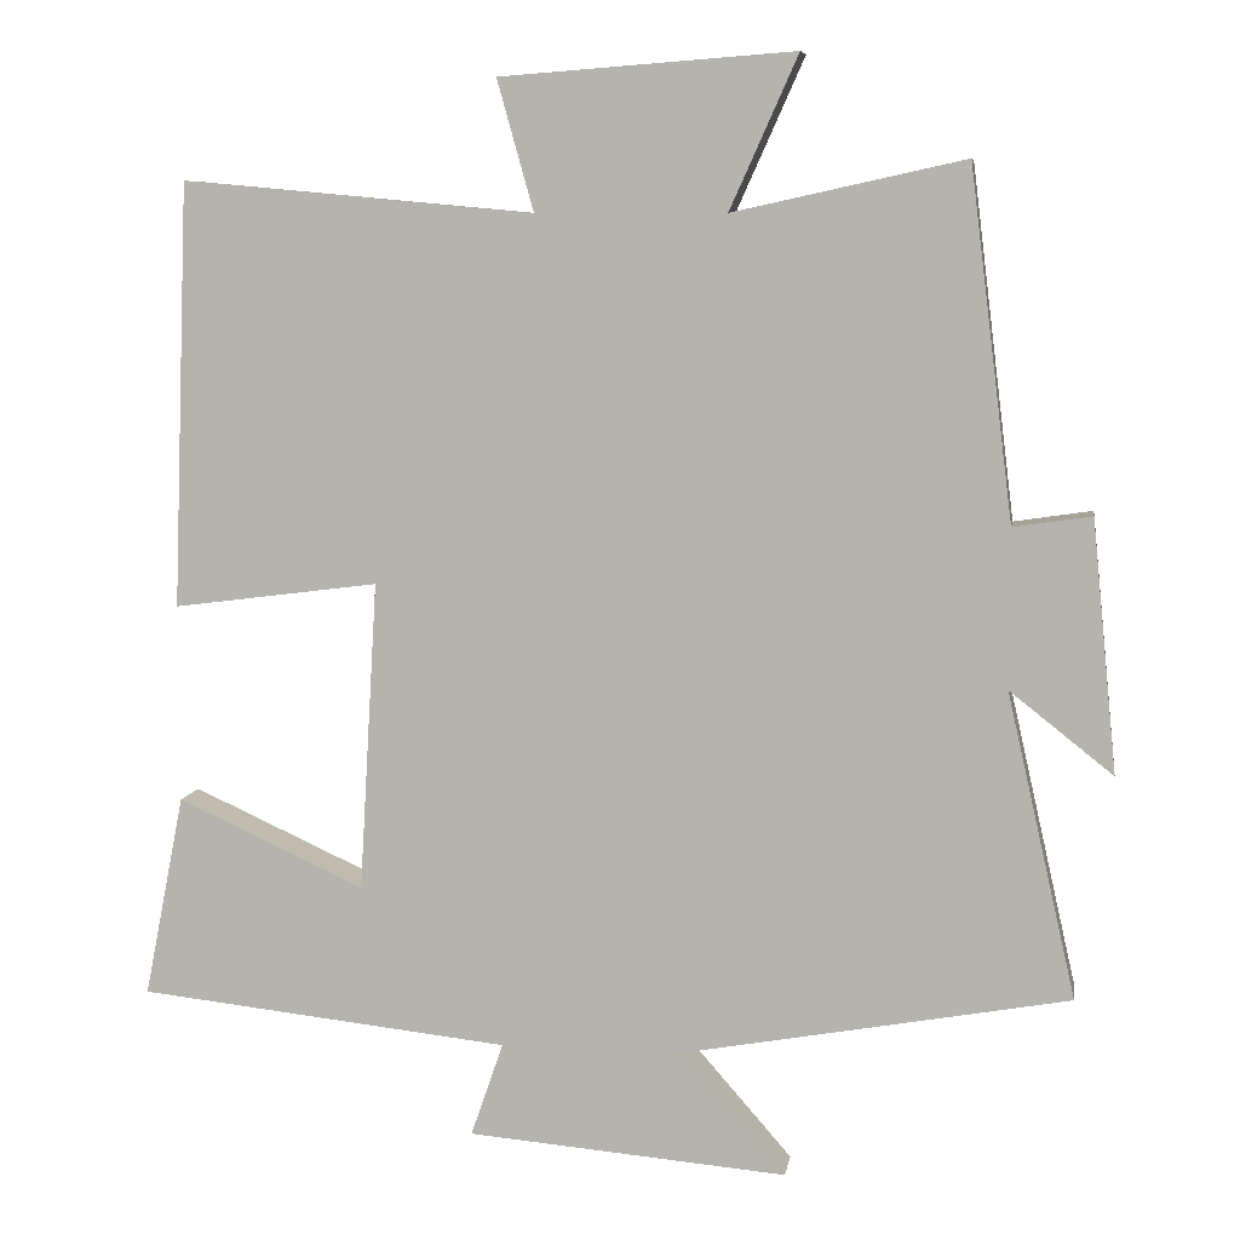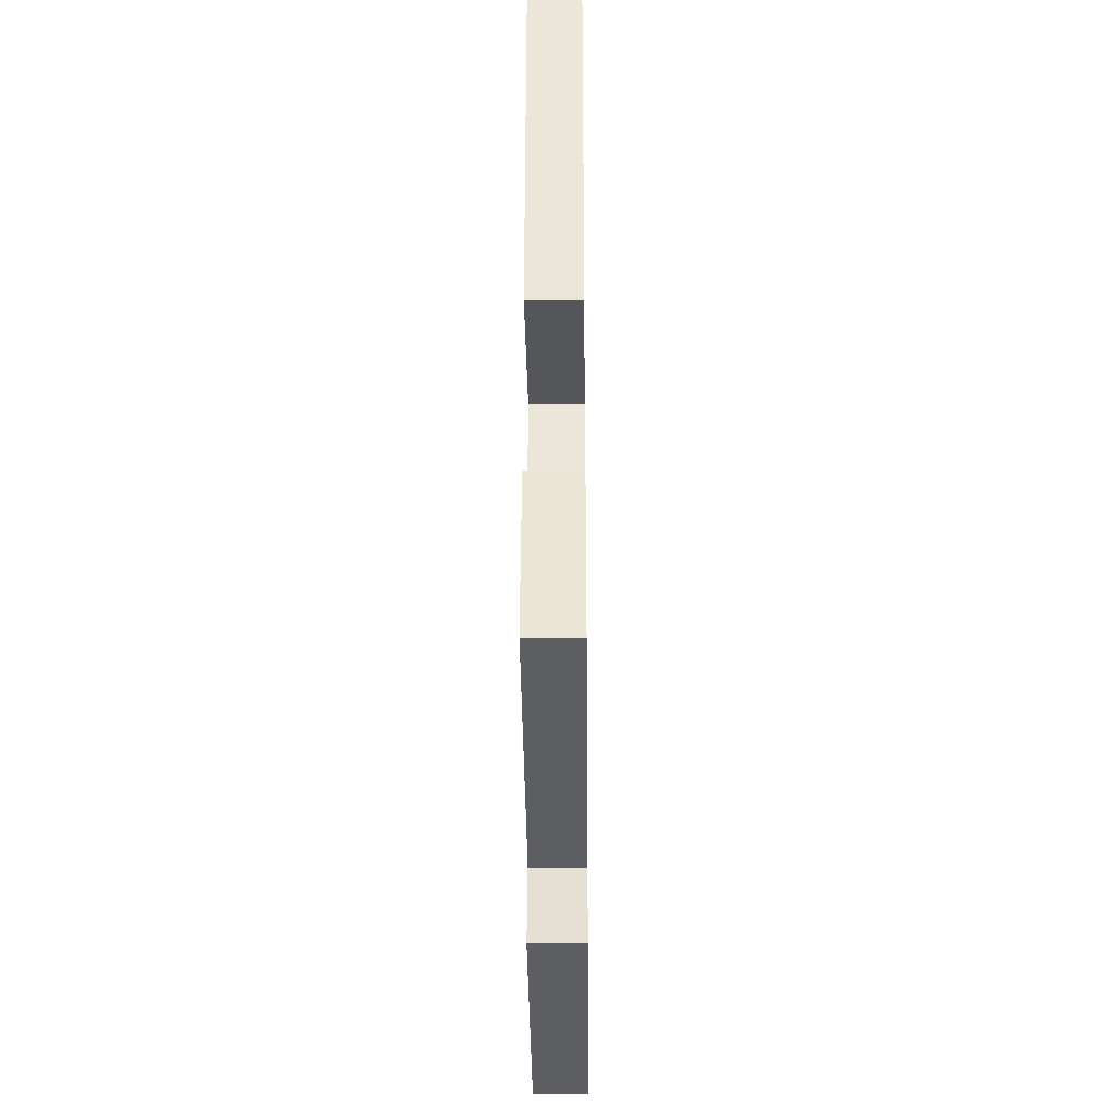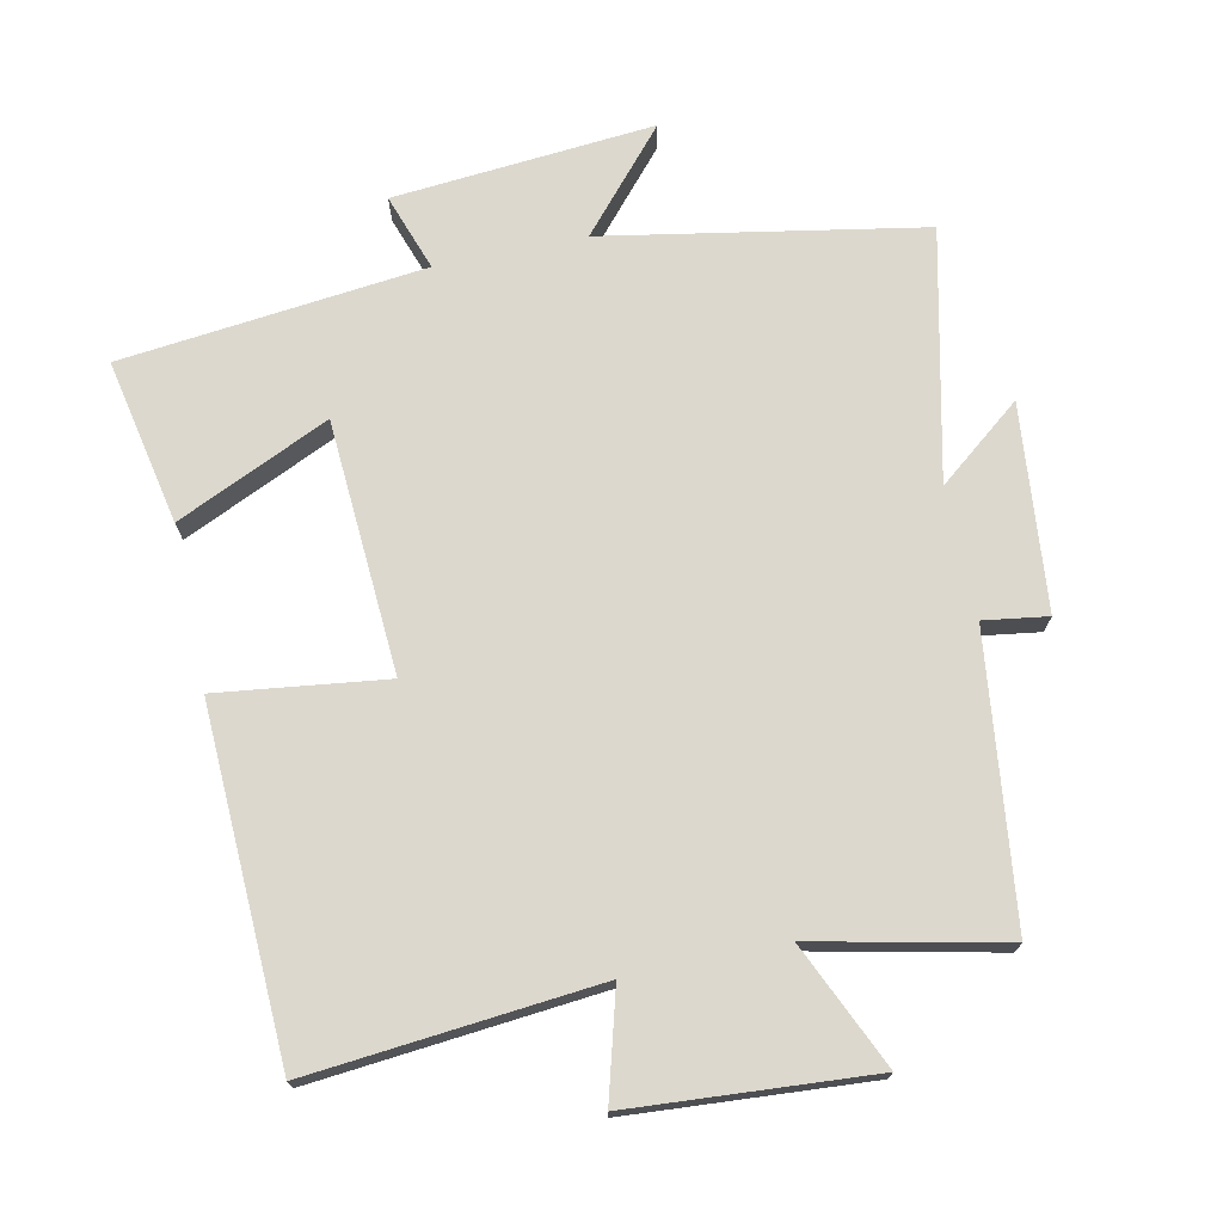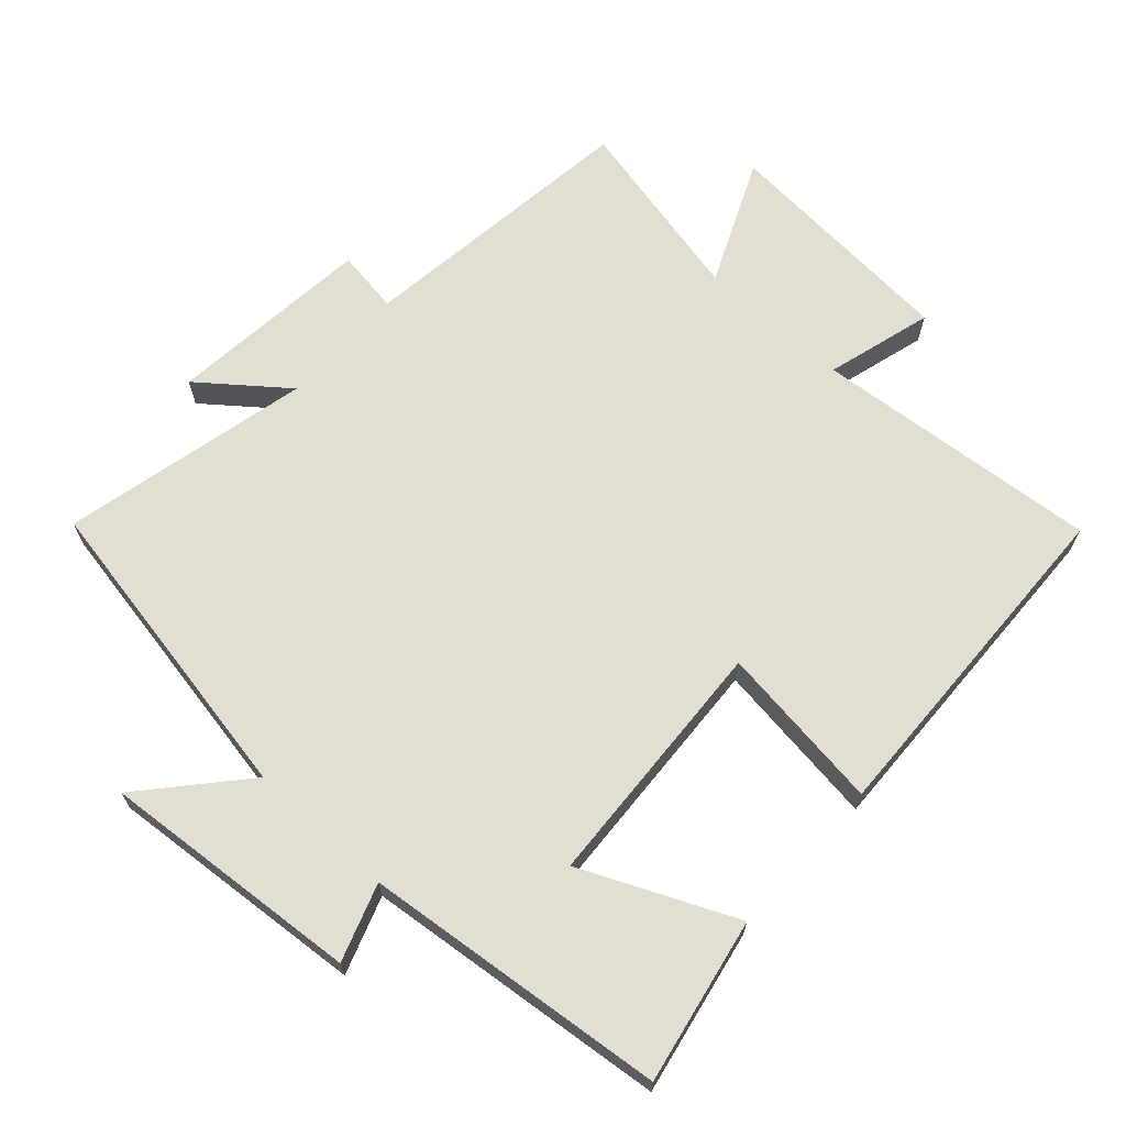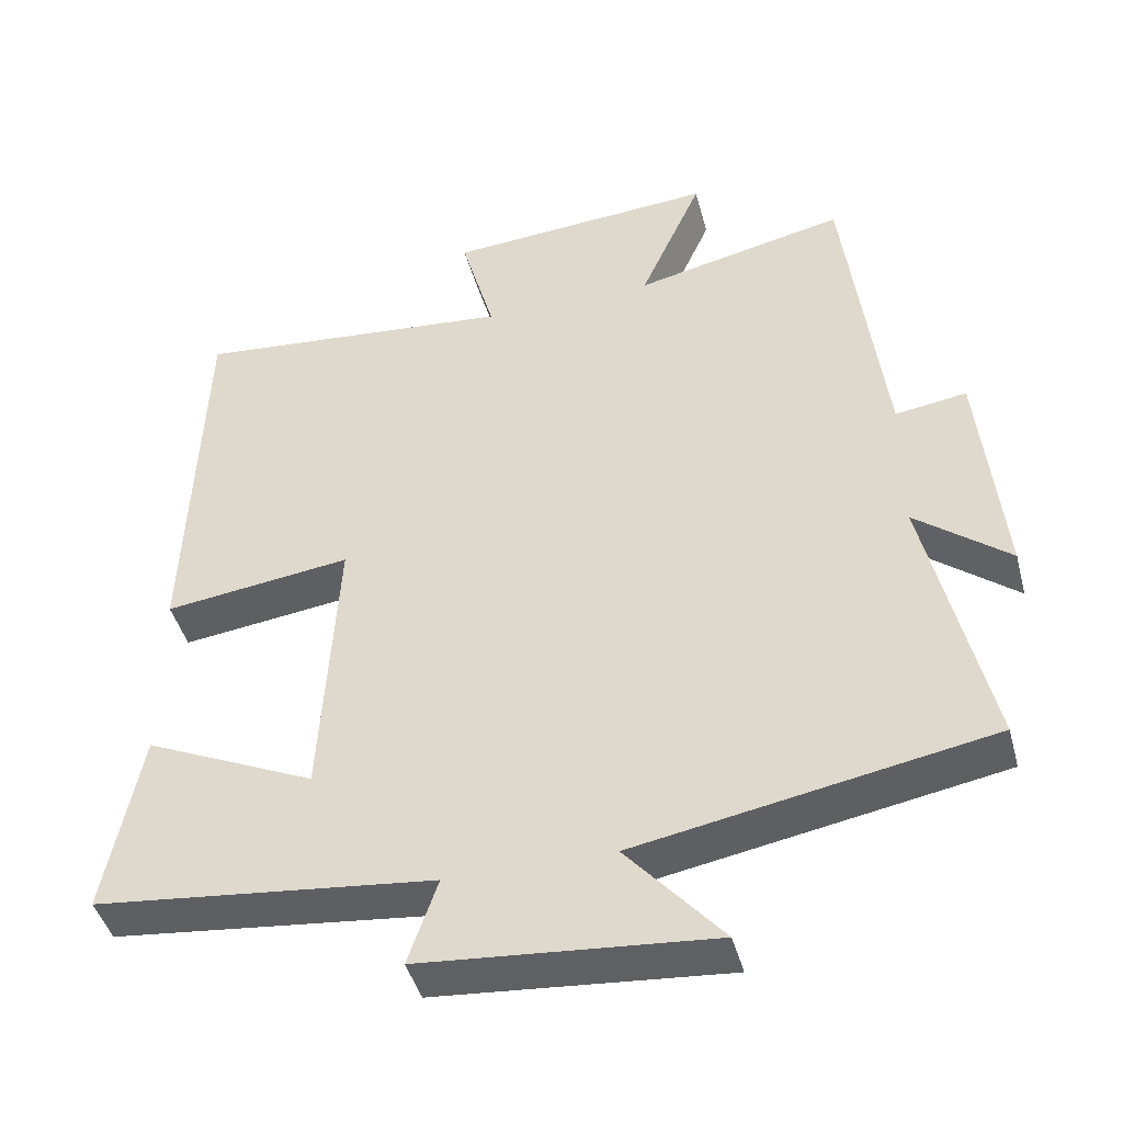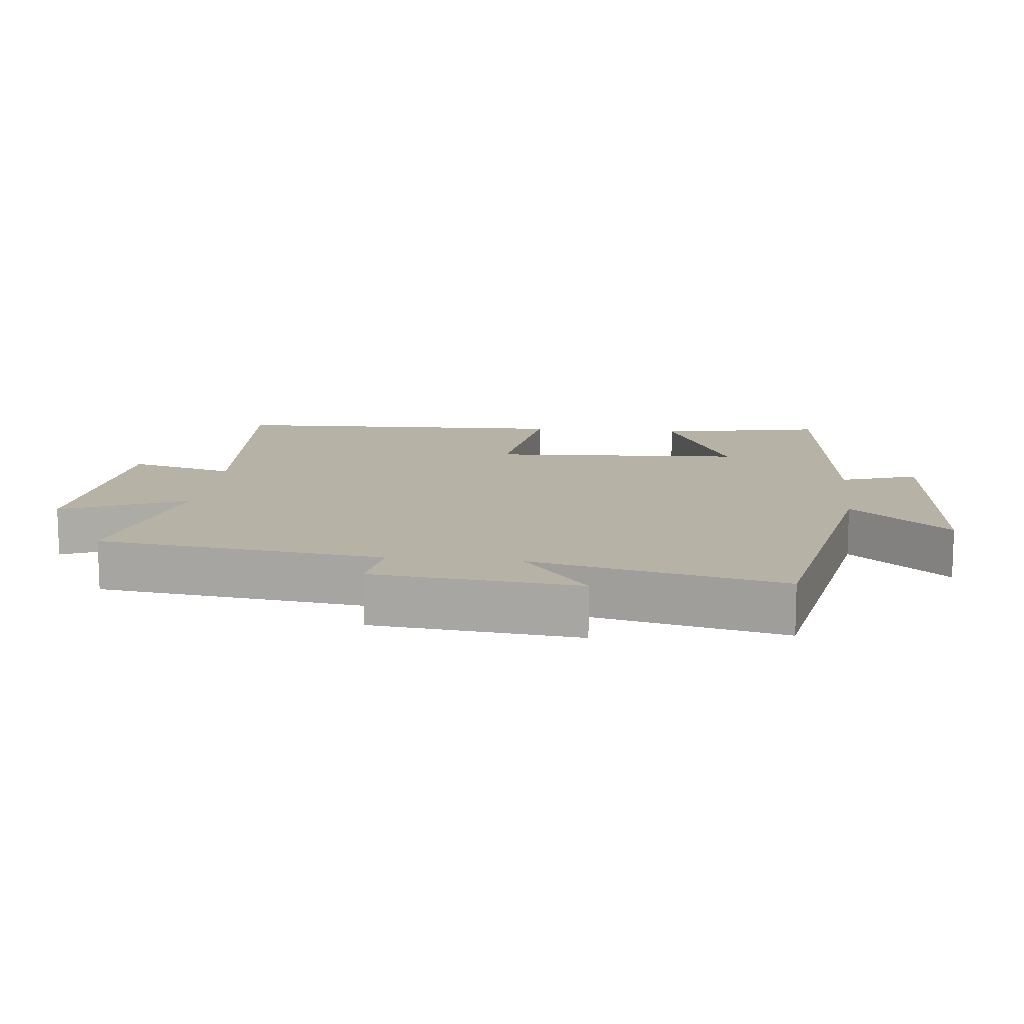
<metadata>
{"format":"obj","ext":"obj","renderer":"f3d","projection":"perspective","resolution":1024,"background":"white","views":[{"elev":7.5,"azim":9.1,"up":"+Z"},{"elev":-32.6,"azim":-89.4,"up":"+Z"},{"elev":72.6,"azim":-12.0,"up":"+Y"},{"elev":67.2,"azim":-137.7,"up":"+Y"},{"elev":-43.7,"azim":14.8,"up":"+Z"},{"elev":12.5,"azim":96.4,"up":"+Y"}]}
</metadata>
<code>
v 0.448 0.07 0.561
v 0.5 0.07 0.141
v 0.594 0.07 0.155
v 0.624 0.07 -0.147
v 0.5 0.07 -0.049
v 0.583 0.07 -0.415
v 0.117 0.07 -0.5
v 0.244 0.07 -0.645
v -0.14 0.07 -0.613
v -0.101 0.07 -0.5
v -0.548 0.07 -0.452
v -0.5 0.07 -0.209
v -0.275 0.07 -0.311
v -0.253 0.07 0.061
v -0.5 0.07 0.029
v -0.481 0.07 0.539
v -0.058 0.07 0.5
v -0.102 0.07 0.657
v 0.252 0.07 0.683
v 0.17 0.07 0.5
v 0.448 0 0.561
v 0.5 0 0.141
v 0.594 0 0.155
v 0.624 0 -0.147
v 0.5 0 -0.049
v 0.583 0 -0.415
v 0.117 0 -0.5
v 0.244 0 -0.645
v -0.14 0 -0.613
v -0.101 0 -0.5
v -0.548 0 -0.452
v -0.5 0 -0.209
v -0.275 0 -0.311
v -0.253 0 0.061
v -0.5 0 0.029
v -0.481 0 0.539
v -0.058 0 0.5
v -0.102 0 0.657
v 0.252 0 0.683
v 0.17 0 0.5
f 17 18 19 20
f 14 15 16 17
f 13 14 17 20
f 10 11 12 13
f 10 13 20 1
f 7 8 9 10
f 5 6 7 10
f 2 3 4 5
f 1 2 5 10
f 40 39 38 37
f 37 36 35 34
f 40 37 34 33
f 33 32 31 30
f 21 40 33 30
f 30 29 28 27
f 30 27 26 25
f 25 24 23 22
f 30 25 22 21
f 1 21 22 2
f 2 22 23 3
f 3 23 24 4
f 4 24 25 5
f 5 25 26 6
f 6 26 27 7
f 7 27 28 8
f 8 28 29 9
f 9 29 30 10
f 10 30 31 11
f 11 31 32 12
f 12 32 33 13
f 13 33 34 14
f 14 34 35 15
f 15 35 36 16
f 16 36 37 17
f 17 37 38 18
f 18 38 39 19
f 19 39 40 20
f 20 40 21 1

</code>
